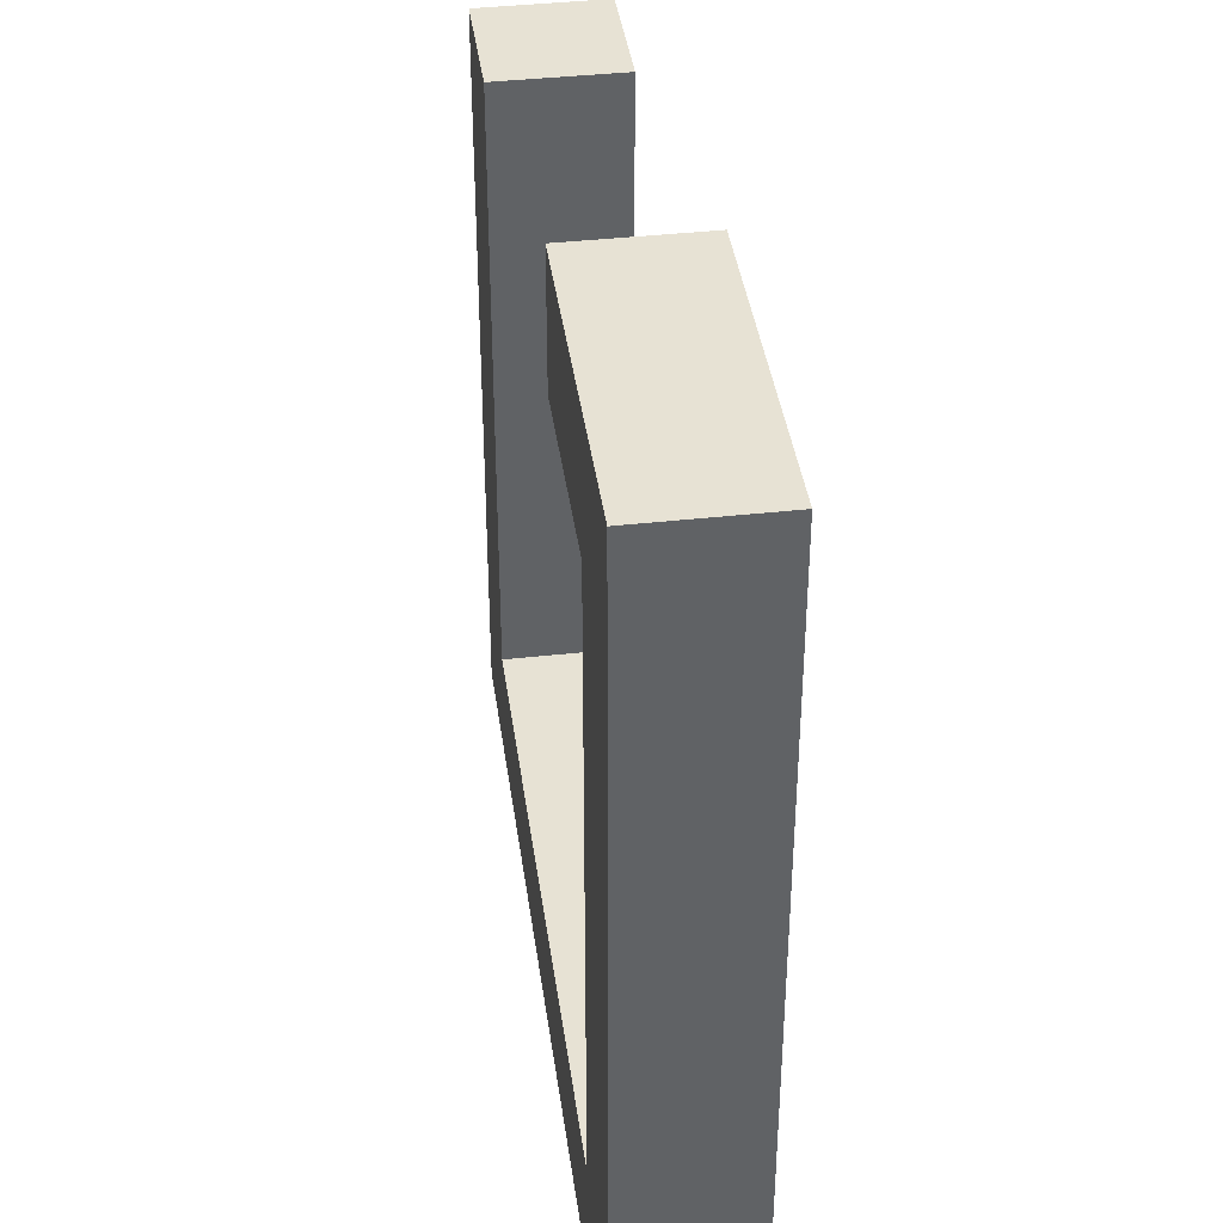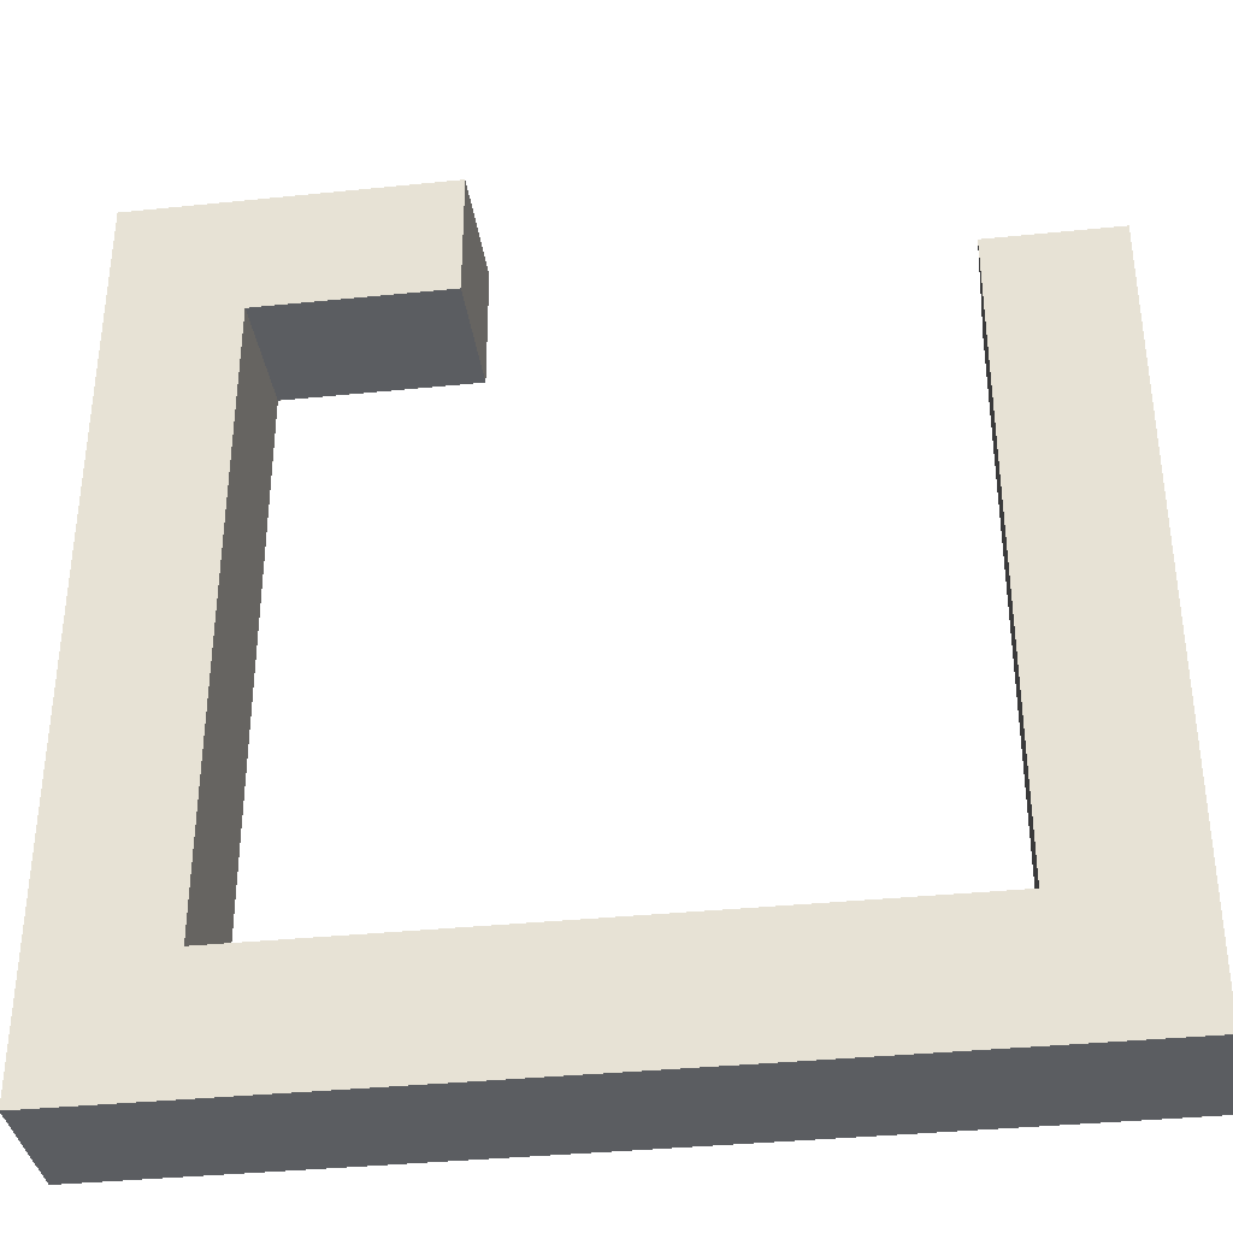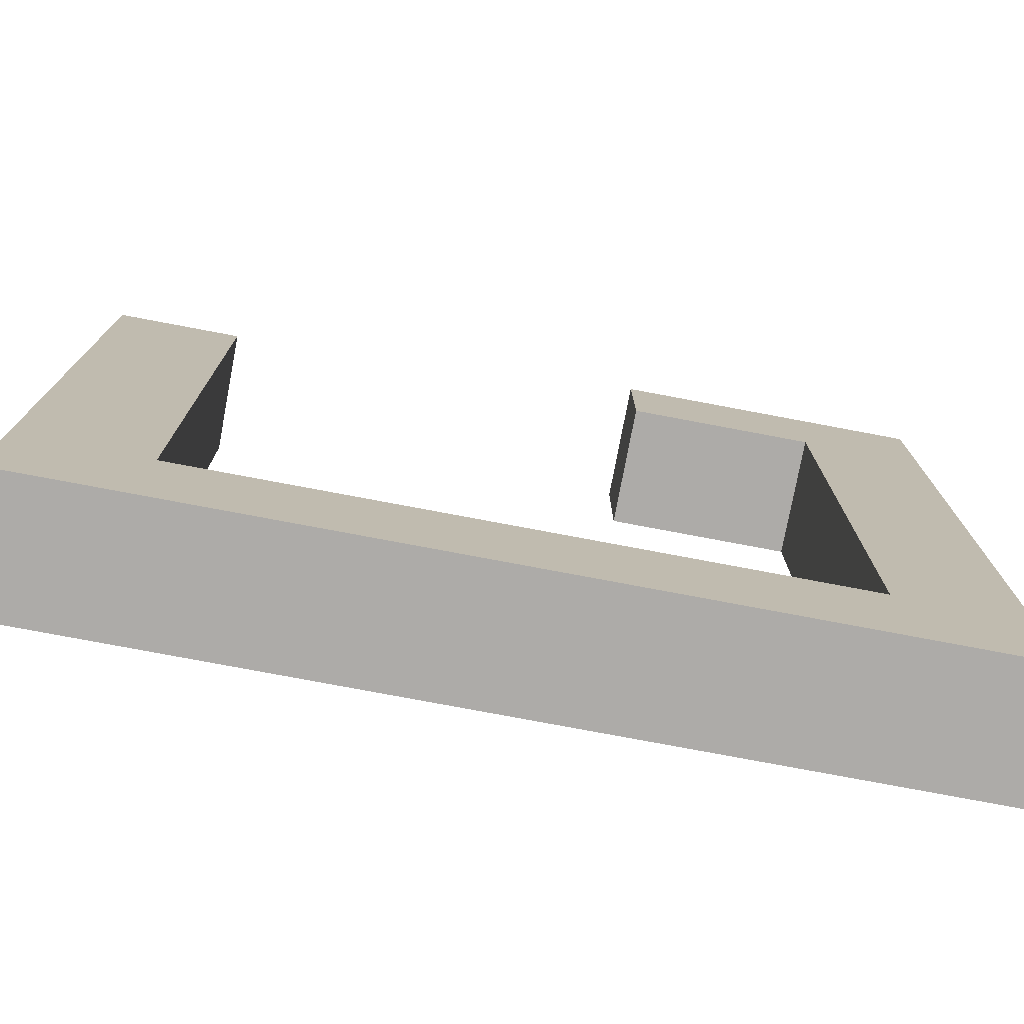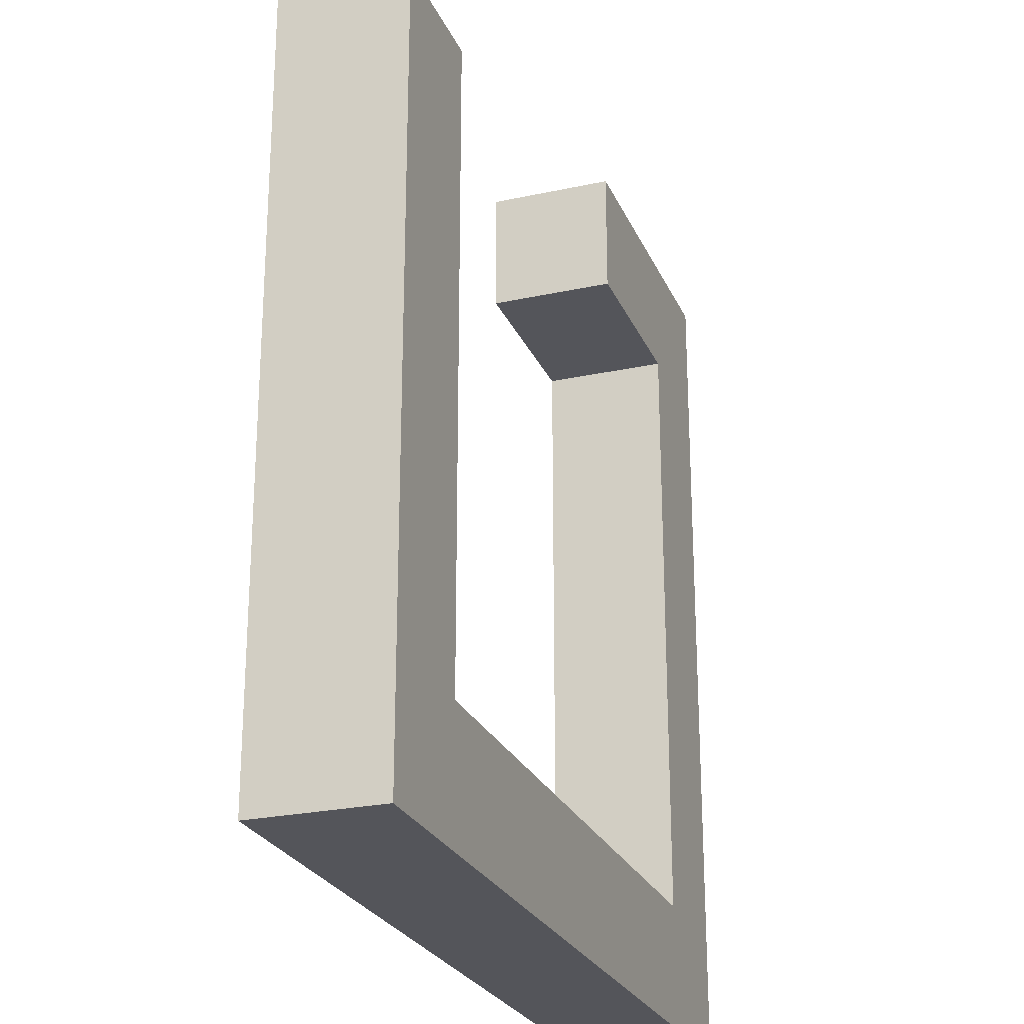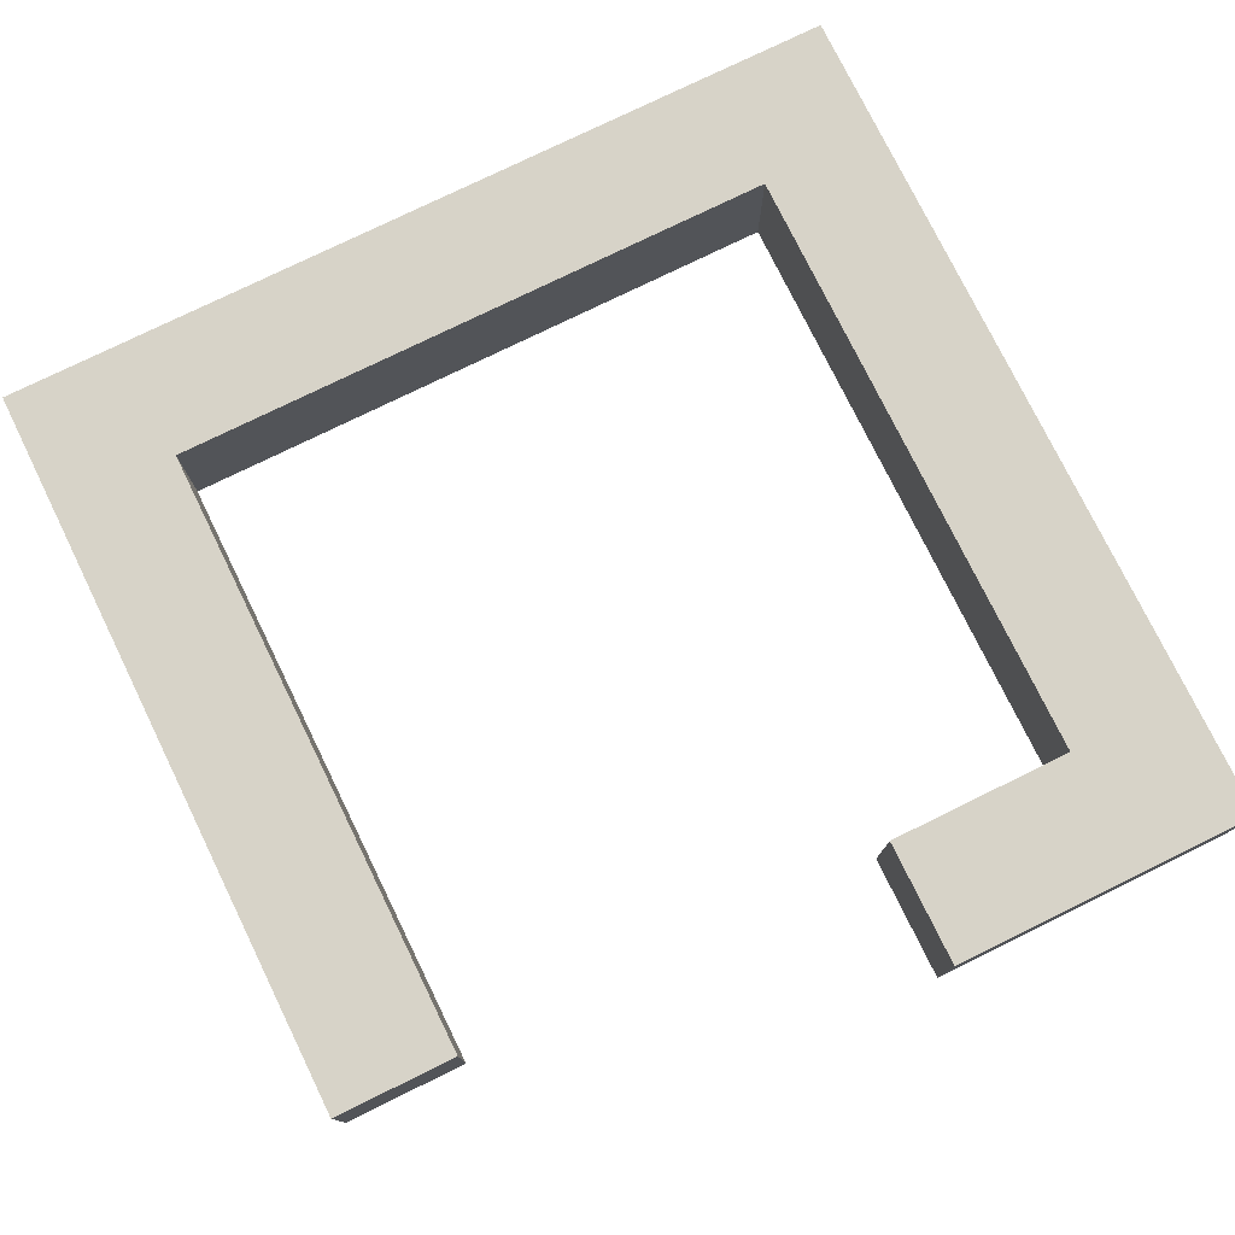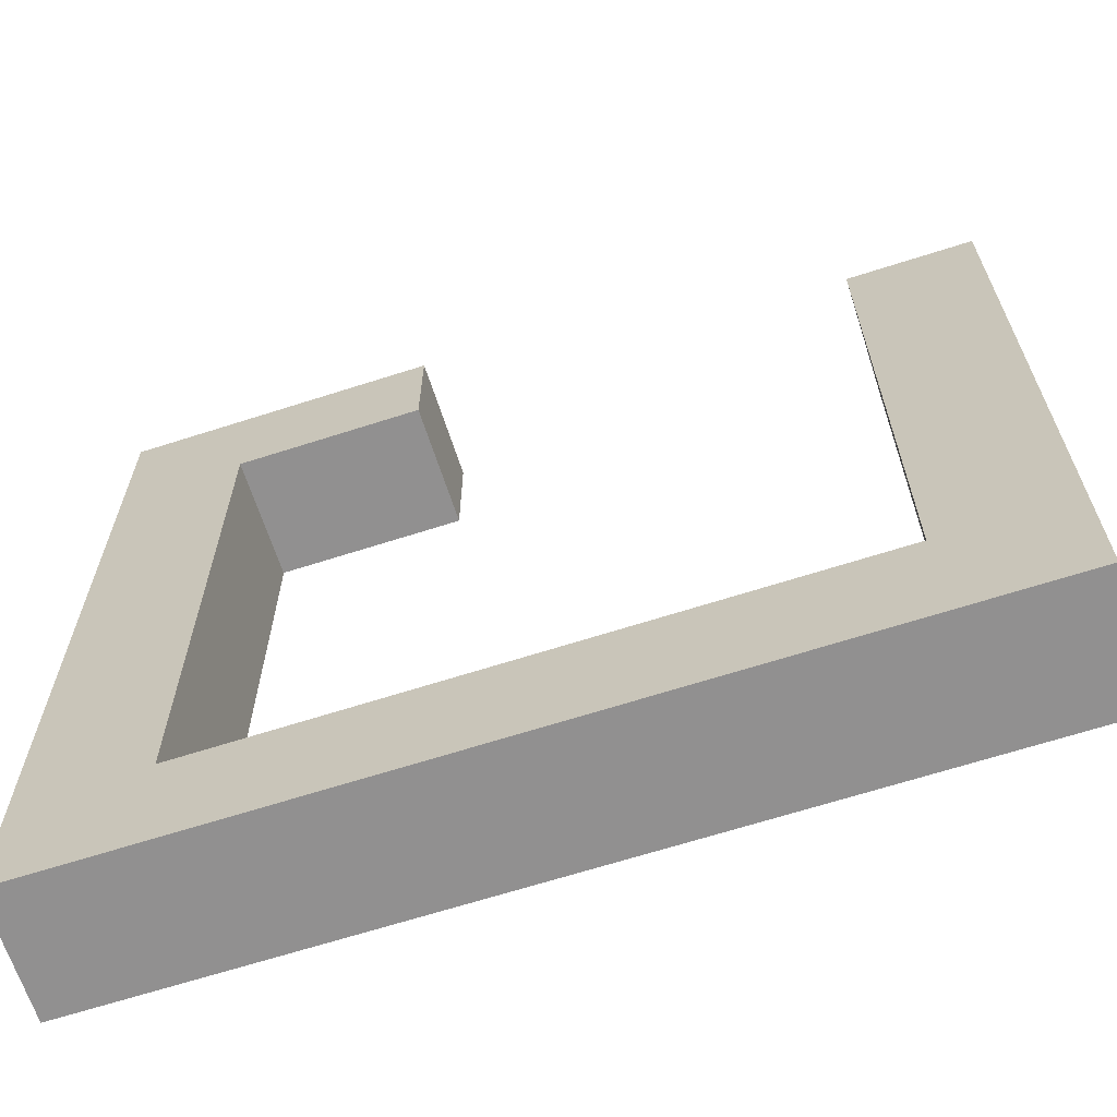
<metadata>
{"format":"obj","ext":"obj","renderer":"f3d","projection":"perspective","resolution":1024,"background":"white","views":[{"elev":40.0,"azim":82.2,"up":"+Z"},{"elev":-35.6,"azim":-172.3,"up":"+Z"},{"elev":-76.5,"azim":-10.7,"up":"+Z"},{"elev":-25.0,"azim":-70.5,"up":"+Z"},{"elev":77.0,"azim":-26.1,"up":"+Y"},{"elev":-65.8,"azim":-162.1,"up":"+Z"}]}
</metadata>
<code>
g pb_Mesh-1633206
v 0 0 12
v -2 0 12
v 0 2 12
v -2 2 12
v -14 0 0
v -14 0 -2
v -14 2 0
v -14 2 -2
v -2 0 -2
v 0 0 -2
v -2 2 -2
v 0 2 -2
v 0 0 -2
v 0 0 0
v 0 2 -2
v 0 2 0
v 0 2 0
v -2 2 0
v 0 2 -2
v -2 2 -2
v 0 0 -2
v -2 0 -2
v 0 0 0
v -2 0 0
v -12 0 0
v -12 0 -2
v -2 2 0
v -2 0 0
v -12 2 0
v -12 0 0
v -12 0 -2
v -12 2 -2
v -12 2 -2
v -12 2 0
v 0 0 9.969
v -2 0 9.969
v 0 2 9.969
v 0 0 9.969
v -2 0 0
v -2 2 0
v -2 0 9.969
v -2 2 9.969
v -2 2 9.969
v 0 2 9.969
v 0 0 12
v -2 0 12
v 0 2 12
v 0 0 12
v -5 0 9.969
v -5 2 9.969
v -5 0 12
v -5 2 12
v -2 2 12
v 0 2 12
v -2 0 9.969
v -2 2 9.969
v -5 0 9.969
v -5 2 9.969
v -5 0 12
v -5 0 9.969
v -5 2 9.969
v -5 2 12
v -5 2 12
v -5 0 12
v -14 0 0
v -14 0 -2
v -12 2 10
v -12 0 10
v -14 2 10
v -14 0 10
v -14 0 -2
v -14 2 -2
v -14 2 -2
v -14 2 0
v -12 2 0
v -12 0 0
v -12 2 10
v -12 0 10
v -14 2 10
v -12 2 10
v -12 0 10
v -14 0 10
v -14 0 10
v -14 2 10
g pb_Mesh-1633206_0
g pb_Mesh-1633206_1
f 3 2 1
f 3 4 2
f 7 6 5
f 7 8 6
f 11 10 9
f 11 12 10
f 15 14 13
f 15 16 14
f 19 18 17
f 19 20 18
f 23 22 21
f 23 24 22
f 25 22 24
f 25 26 22
f 29 28 27
f 29 30 28
f 31 11 9
f 31 32 11
f 33 18 20
f 33 34 18
f 35 24 23
f 35 36 24
f 37 14 16
f 37 38 14
f 41 40 39
f 41 42 40
f 43 17 18
f 43 44 17
f 45 36 35
f 45 46 36
f 47 38 37
f 47 48 38
f 51 50 49
f 51 52 50
f 53 44 43
f 53 54 44
f 57 56 55
f 57 58 56
f 59 36 46
f 59 60 36
f 61 53 43
f 61 62 53
f 63 2 4
f 63 64 2
f 65 26 25
f 65 66 26
f 69 68 67
f 69 70 68
f 71 32 31
f 71 72 32
f 73 34 33
f 73 74 34
f 77 76 75
f 77 78 76
f 79 34 74
f 79 80 34
f 81 65 25
f 81 82 65
f 83 7 5
f 83 84 7

</code>
